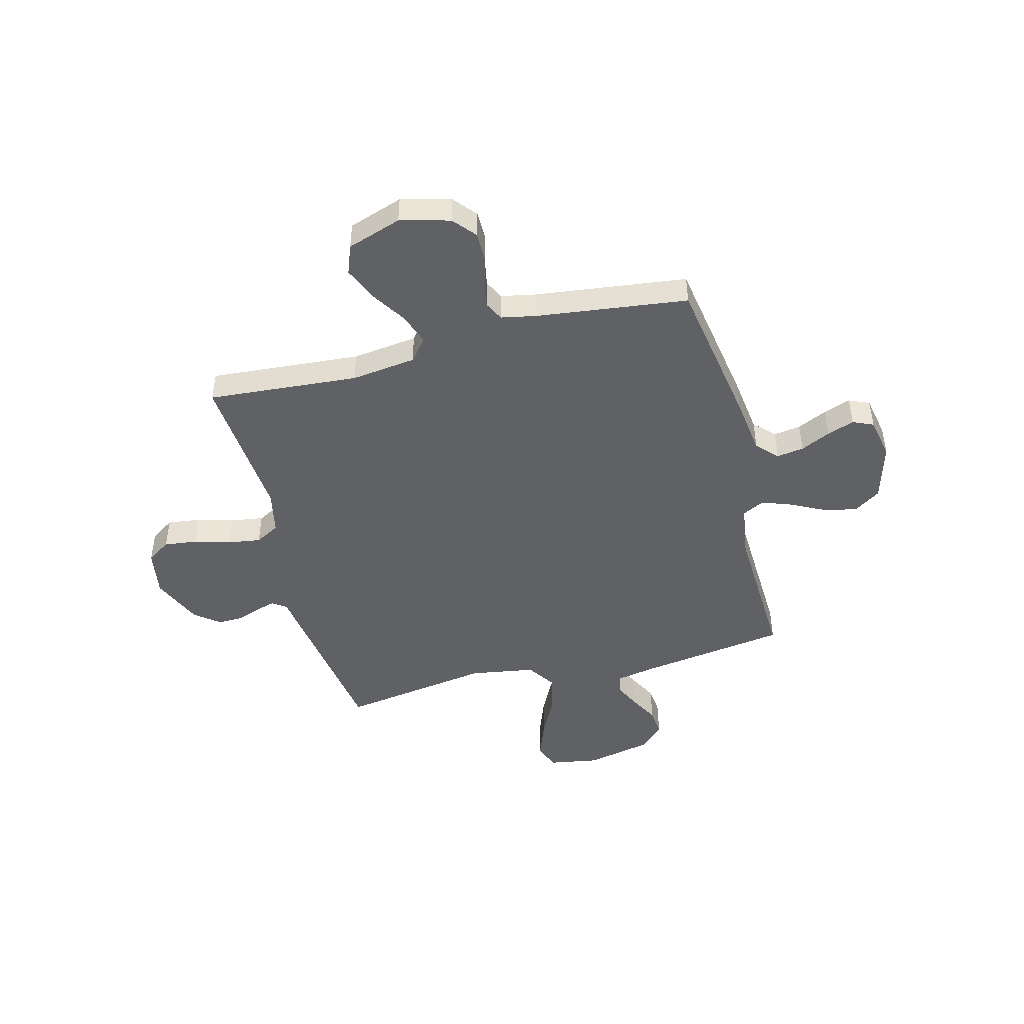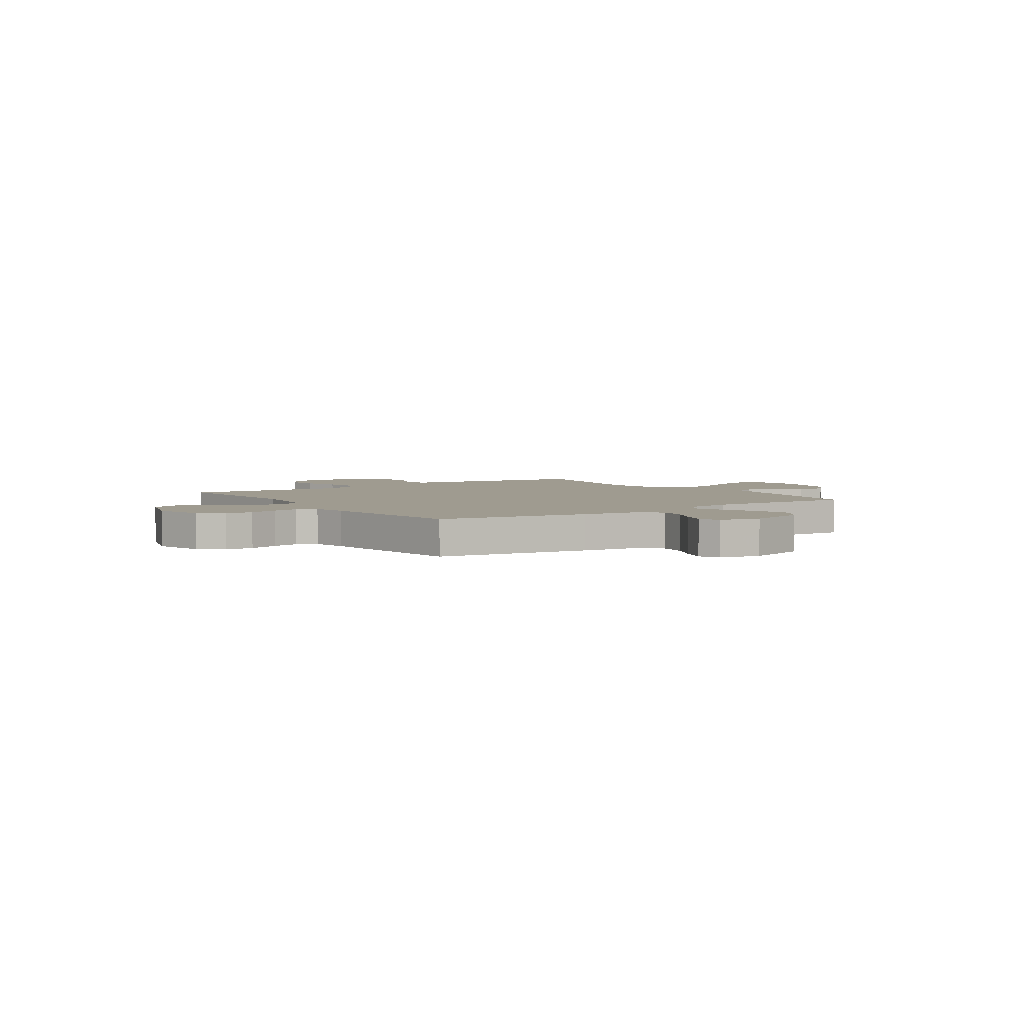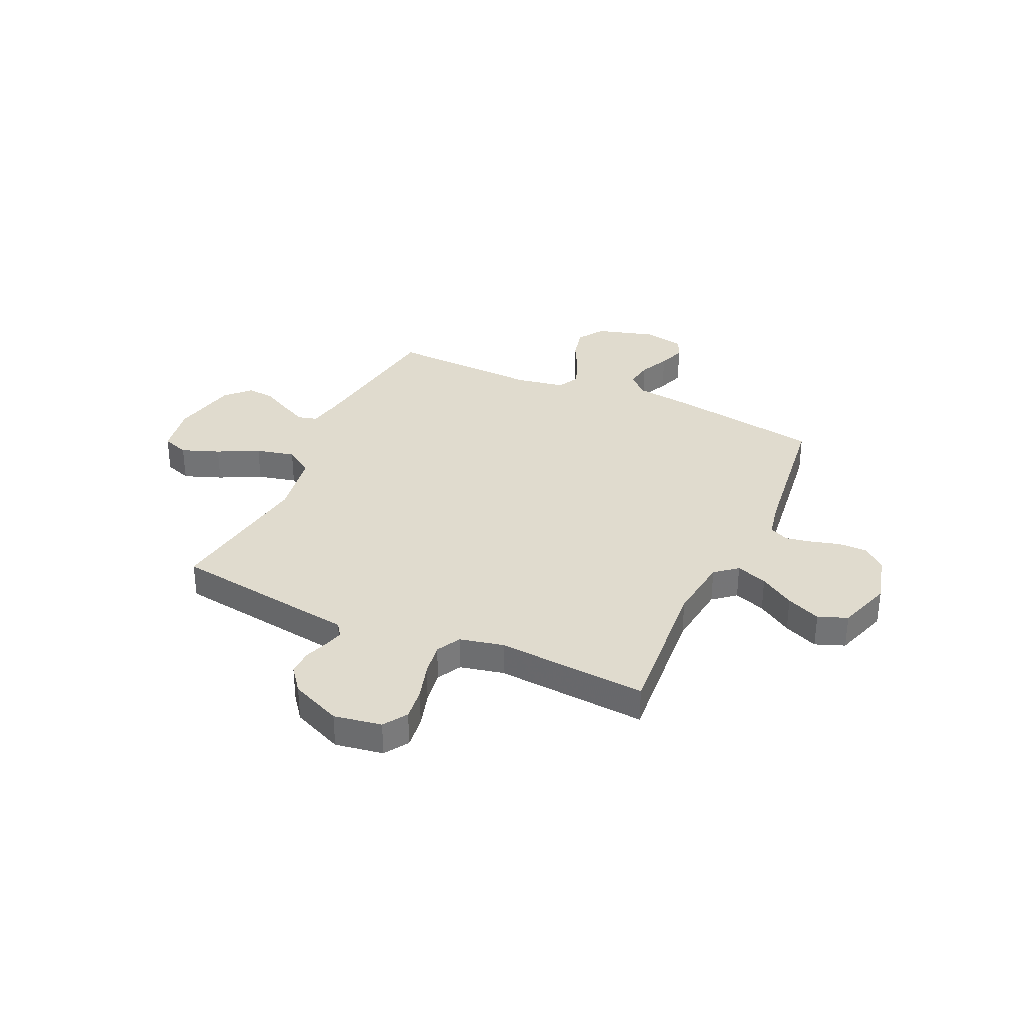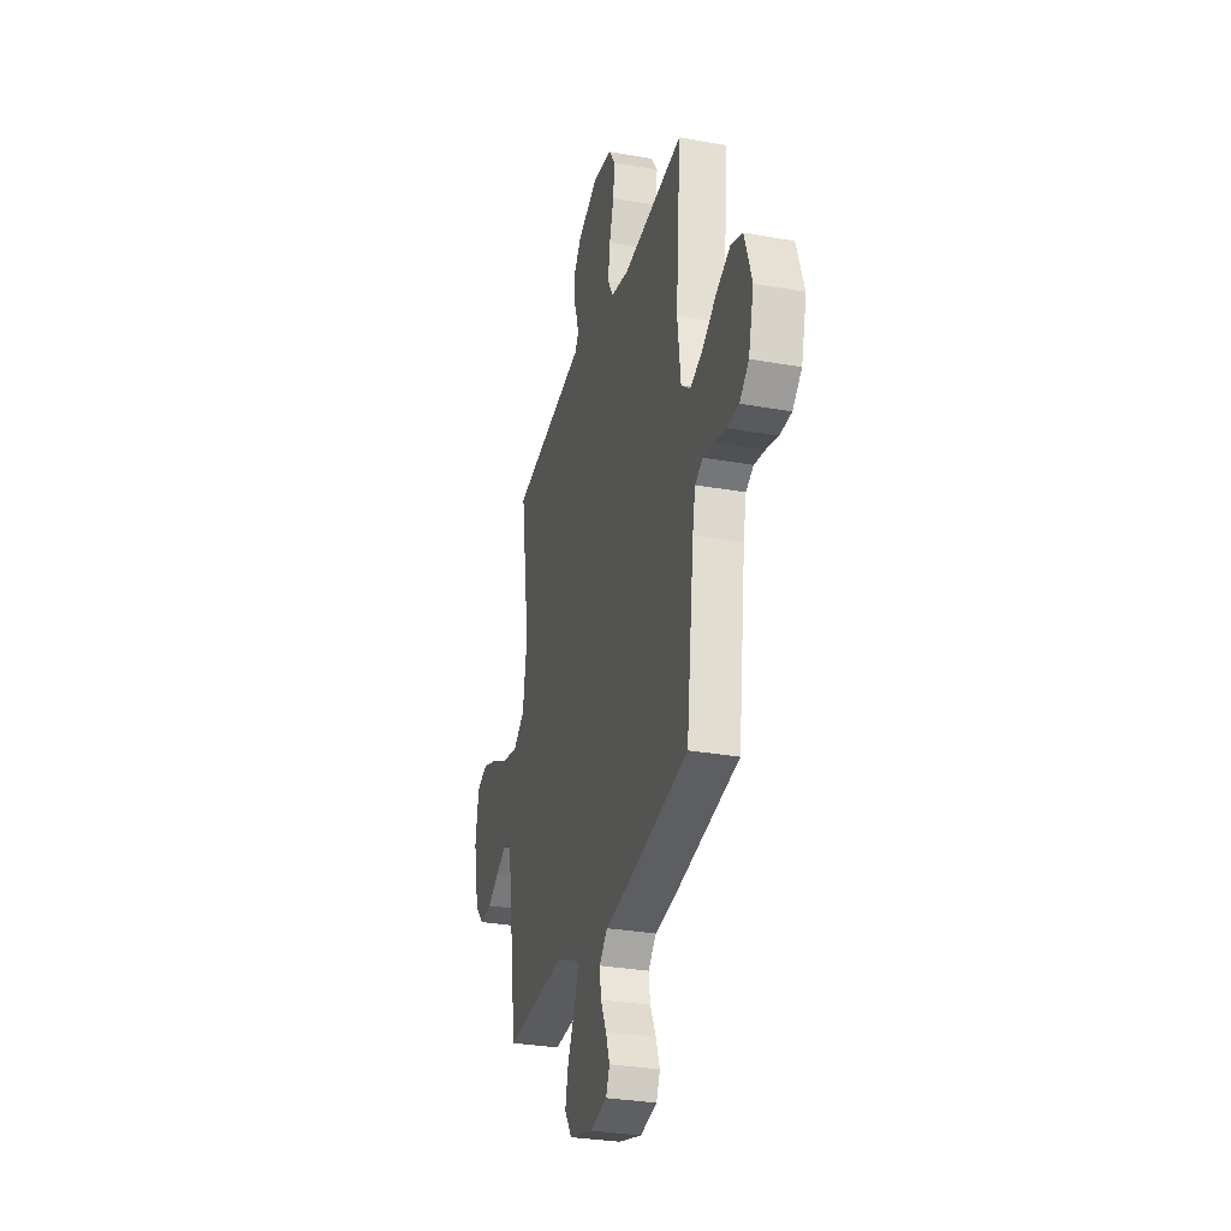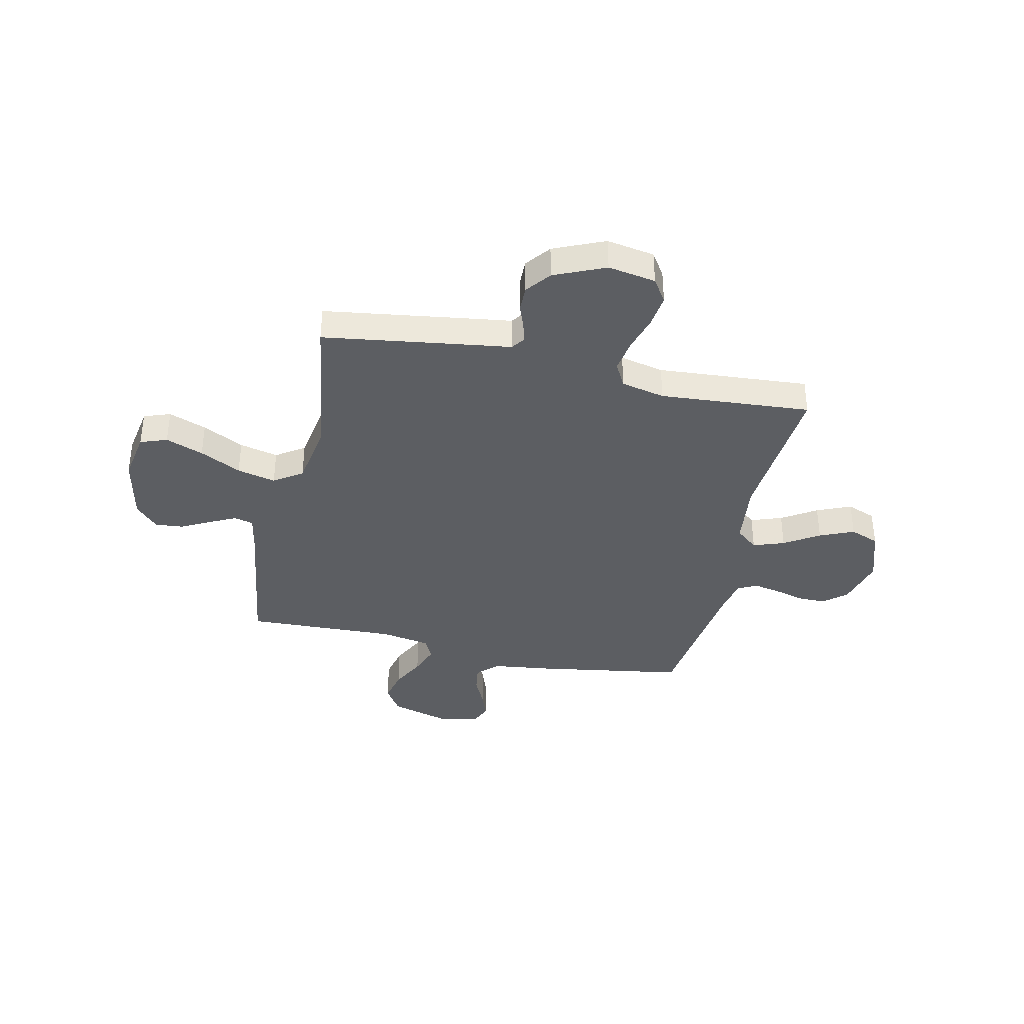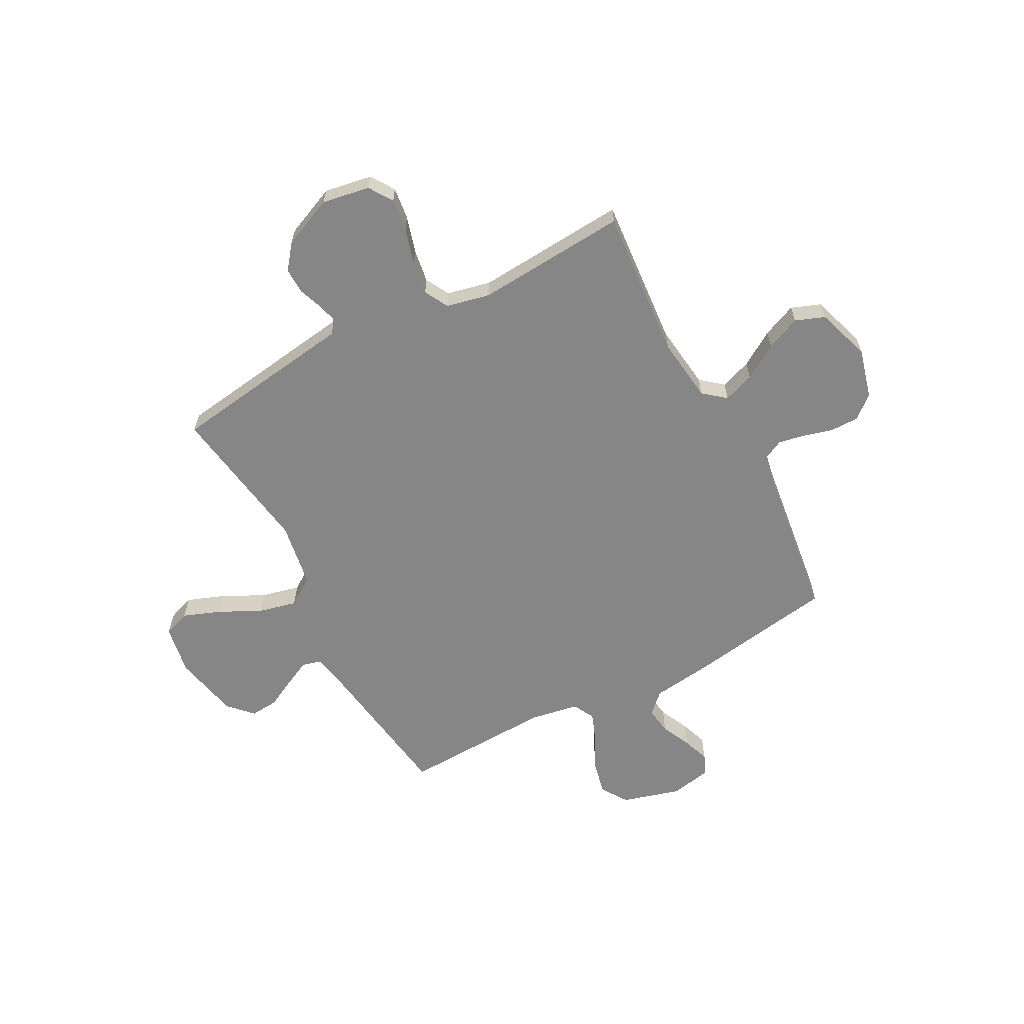
<metadata>
{"format":"obj","ext":"obj","renderer":"f3d","projection":"perspective","resolution":1024,"background":"white","views":[{"elev":-46.5,"azim":104.6,"up":"+Y"},{"elev":4.0,"azim":145.4,"up":"+Y"},{"elev":33.7,"azim":24.5,"up":"+Y"},{"elev":-30.5,"azim":75.5,"up":"+Z"},{"elev":-37.6,"azim":-12.6,"up":"+Y"},{"elev":-62.2,"azim":27.9,"up":"+Y"}]}
</metadata>
<code>
v -0.5 0.07 -0.5
v -0.544 0.07 -0.2
v -0.558 0.07 -0.127
v -0.596 0.07 -0.117
v -0.647 0.07 -0.142
v -0.706 0.07 -0.173
v -0.762 0.07 -0.178
v -0.807 0.07 -0.131
v -0.835 0.07 0
v -0.818 0.07 0.1
v -0.765 0.07 0.119
v -0.69 0.07 0.091
v -0.608 0.07 0.05
v -0.531 0.07 0.032
v -0.475 0.07 0.07
v -0.454 0.07 0.2
v -0.5 0.07 0.5
v -0.2 0.07 0.544
v -0.129 0.07 0.554
v -0.11 0.07 0.581
v -0.121 0.07 0.62
v -0.138 0.07 0.666
v -0.139 0.07 0.717
v -0.101 0.07 0.766
v 0 0.07 0.81
v 0.095 0.07 0.794
v 0.126 0.07 0.747
v 0.118 0.07 0.682
v 0.097 0.07 0.61
v 0.087 0.07 0.544
v 0.113 0.07 0.496
v 0.2 0.07 0.477
v 0.5 0.07 0.5
v 0.476 0.07 0.2
v 0.492 0.07 0.071
v 0.536 0.07 0.035
v 0.598 0.07 0.057
v 0.667 0.07 0.101
v 0.735 0.07 0.13
v 0.793 0.07 0.108
v 0.829 0.07 0
v 0.803 0.07 -0.099
v 0.758 0.07 -0.137
v 0.701 0.07 -0.137
v 0.643 0.07 -0.121
v 0.59 0.07 -0.111
v 0.552 0.07 -0.13
v 0.538 0.07 -0.2
v 0.5 0.07 -0.5
v 0.2 0.07 -0.549
v 0.085 0.07 -0.564
v 0.045 0.07 -0.603
v 0.053 0.07 -0.657
v 0.081 0.07 -0.716
v 0.1 0.07 -0.77
v 0.082 0.07 -0.811
v 0 0.07 -0.827
v -0.116 0.07 -0.794
v -0.151 0.07 -0.741
v -0.136 0.07 -0.675
v -0.102 0.07 -0.608
v -0.08 0.07 -0.548
v -0.102 0.07 -0.505
v -0.2 0.07 -0.488
v -0.5 0 -0.5
v -0.544 0 -0.2
v -0.558 0 -0.127
v -0.596 0 -0.117
v -0.647 0 -0.142
v -0.706 0 -0.173
v -0.762 0 -0.178
v -0.807 0 -0.131
v -0.835 0 0
v -0.818 0 0.1
v -0.765 0 0.119
v -0.69 0 0.091
v -0.608 0 0.05
v -0.531 0 0.032
v -0.475 0 0.07
v -0.454 0 0.2
v -0.5 0 0.5
v -0.2 0 0.544
v -0.129 0 0.554
v -0.11 0 0.581
v -0.121 0 0.62
v -0.138 0 0.666
v -0.139 0 0.717
v -0.101 0 0.766
v 0 0 0.81
v 0.095 0 0.794
v 0.126 0 0.747
v 0.118 0 0.682
v 0.097 0 0.61
v 0.087 0 0.544
v 0.113 0 0.496
v 0.2 0 0.477
v 0.5 0 0.5
v 0.476 0 0.2
v 0.492 0 0.071
v 0.536 0 0.035
v 0.598 0 0.057
v 0.667 0 0.101
v 0.735 0 0.13
v 0.793 0 0.108
v 0.829 0 0
v 0.803 0 -0.099
v 0.758 0 -0.137
v 0.701 0 -0.137
v 0.643 0 -0.121
v 0.59 0 -0.111
v 0.552 0 -0.13
v 0.538 0 -0.2
v 0.5 0 -0.5
v 0.2 0 -0.549
v 0.085 0 -0.564
v 0.045 0 -0.603
v 0.053 0 -0.657
v 0.081 0 -0.716
v 0.1 0 -0.77
v 0.082 0 -0.811
v 0 0 -0.827
v -0.116 0 -0.794
v -0.151 0 -0.741
v -0.136 0 -0.675
v -0.102 0 -0.608
v -0.08 0 -0.548
v -0.102 0 -0.505
v -0.2 0 -0.488
f 58 59 60 61
f 58 61 62
f 57 58 62
f 56 57 62
f 53 54 55 56
f 53 56 62 63
f 48 49 50 51
f 47 48 51
f 42 43 44 45
f 42 45 46
f 41 42 46
f 40 41 46
f 37 38 39 40
f 36 37 40 46
f 35 36 46 47
f 32 33 34
f 31 32 34 35
f 26 27 28 29
f 26 29 30
f 25 26 30
f 24 25 30
f 21 22 23 24
f 20 21 24 30
f 19 20 30 31
f 16 17 18 19
f 15 16 19 31
f 10 11 12 13
f 8 9 10 13
f 8 13 14
f 5 6 7 8
f 4 5 8 14
f 3 4 14 15
f 64 1 2
f 63 64 2 3
f 52 53 63
f 51 52 63 3
f 31 35 47 51
f 3 15 31 51
f 125 124 123 122
f 126 125 122
f 126 122 121
f 126 121 120
f 120 119 118 117
f 127 126 120 117
f 115 114 113 112
f 115 112 111
f 109 108 107 106
f 110 109 106
f 110 106 105
f 110 105 104
f 104 103 102 101
f 110 104 101 100
f 111 110 100 99
f 98 97 96
f 99 98 96 95
f 93 92 91 90
f 94 93 90
f 94 90 89
f 94 89 88
f 88 87 86 85
f 94 88 85 84
f 95 94 84 83
f 83 82 81 80
f 95 83 80 79
f 77 76 75 74
f 77 74 73 72
f 78 77 72
f 72 71 70 69
f 78 72 69 68
f 79 78 68 67
f 66 65 128
f 67 66 128 127
f 127 117 116
f 67 127 116 115
f 115 111 99 95
f 115 95 79 67
f 1 65 66 2
f 2 66 67 3
f 3 67 68 4
f 4 68 69 5
f 5 69 70 6
f 6 70 71 7
f 7 71 72 8
f 8 72 73 9
f 9 73 74 10
f 10 74 75 11
f 11 75 76 12
f 12 76 77 13
f 13 77 78 14
f 14 78 79 15
f 15 79 80 16
f 16 80 81 17
f 17 81 82 18
f 18 82 83 19
f 19 83 84 20
f 20 84 85 21
f 21 85 86 22
f 22 86 87 23
f 23 87 88 24
f 24 88 89 25
f 25 89 90 26
f 26 90 91 27
f 27 91 92 28
f 28 92 93 29
f 29 93 94 30
f 30 94 95 31
f 31 95 96 32
f 32 96 97 33
f 33 97 98 34
f 34 98 99 35
f 35 99 100 36
f 36 100 101 37
f 37 101 102 38
f 38 102 103 39
f 39 103 104 40
f 40 104 105 41
f 41 105 106 42
f 42 106 107 43
f 43 107 108 44
f 44 108 109 45
f 45 109 110 46
f 46 110 111 47
f 47 111 112 48
f 48 112 113 49
f 49 113 114 50
f 50 114 115 51
f 51 115 116 52
f 52 116 117 53
f 53 117 118 54
f 54 118 119 55
f 55 119 120 56
f 56 120 121 57
f 57 121 122 58
f 58 122 123 59
f 59 123 124 60
f 60 124 125 61
f 61 125 126 62
f 62 126 127 63
f 63 127 128 64
f 64 128 65 1

</code>
